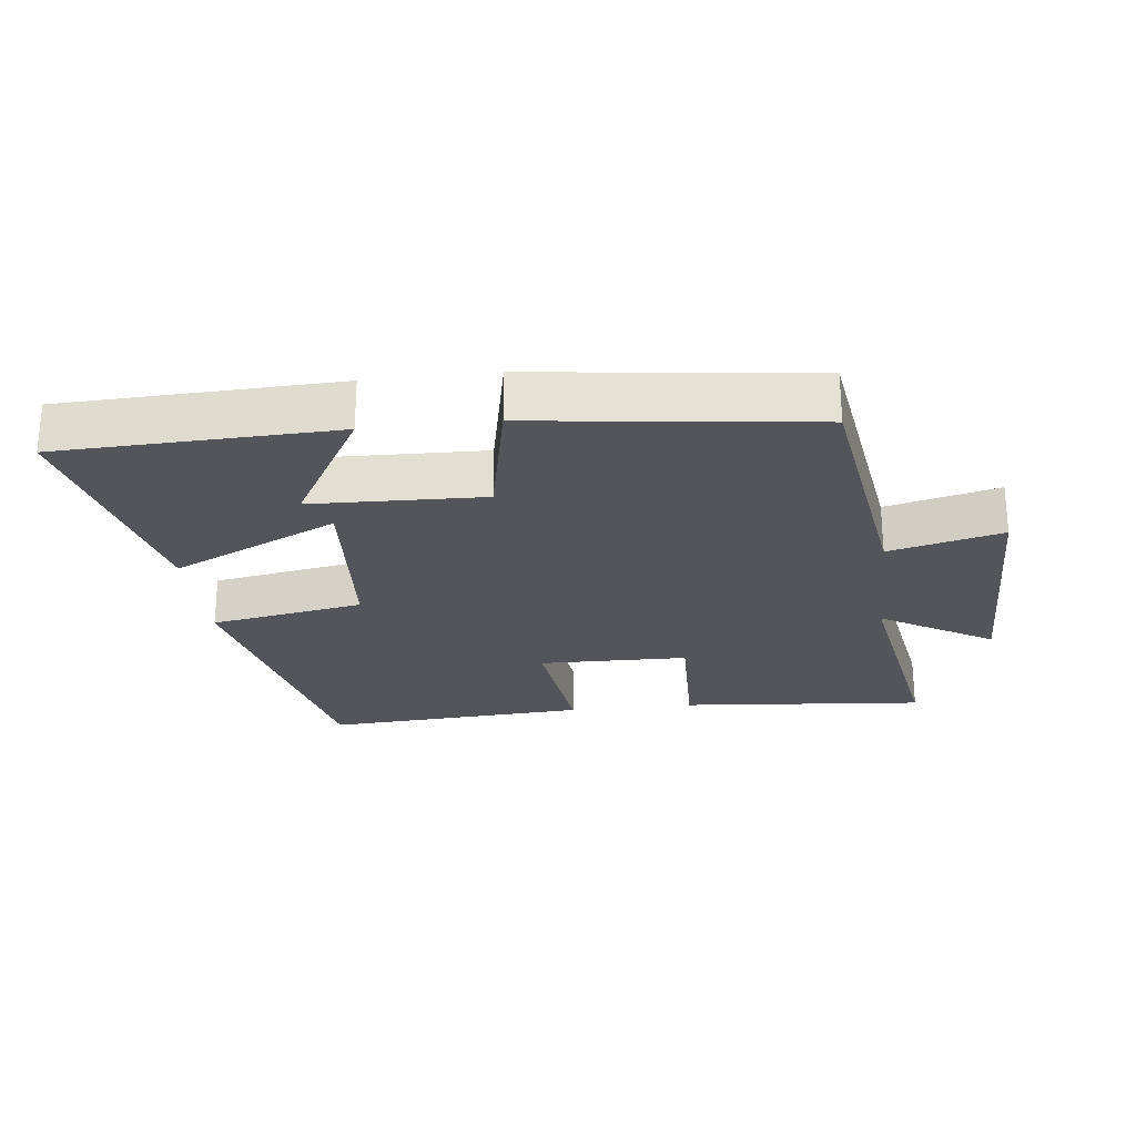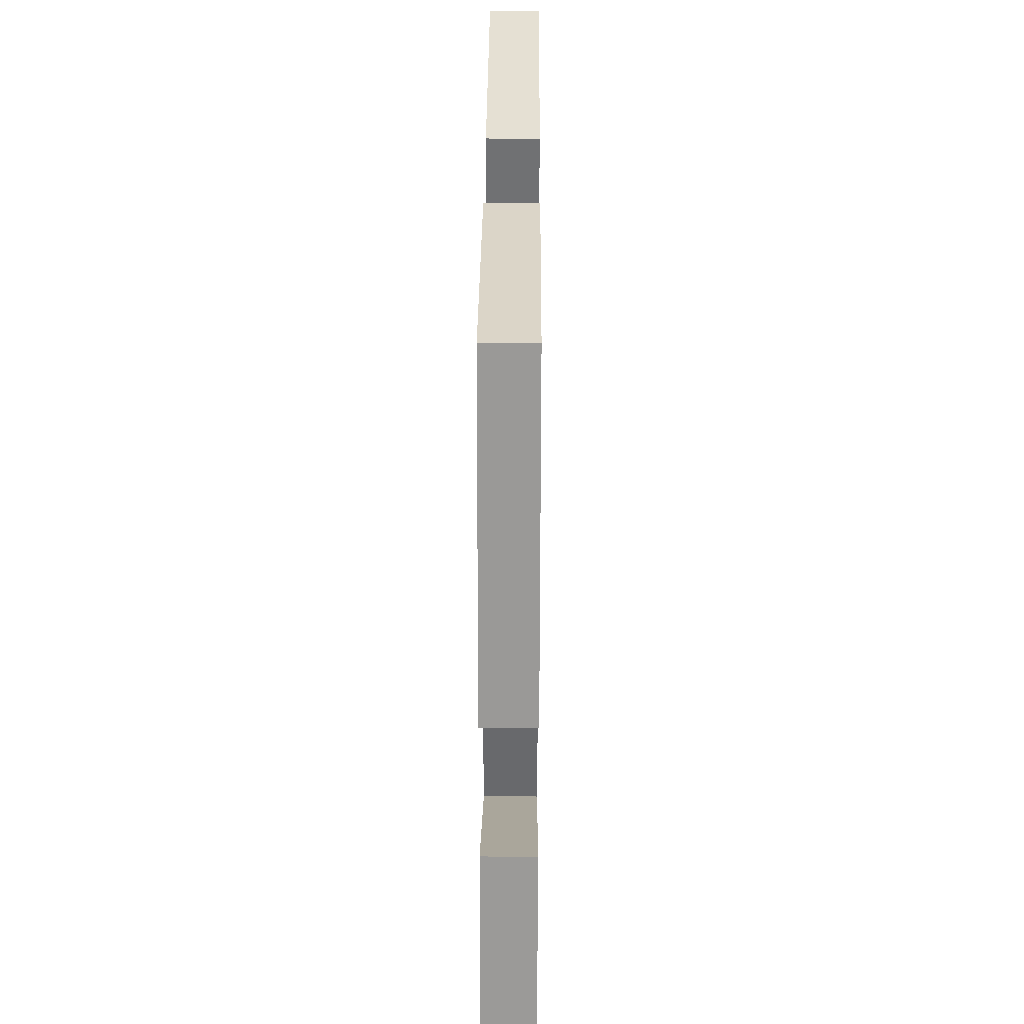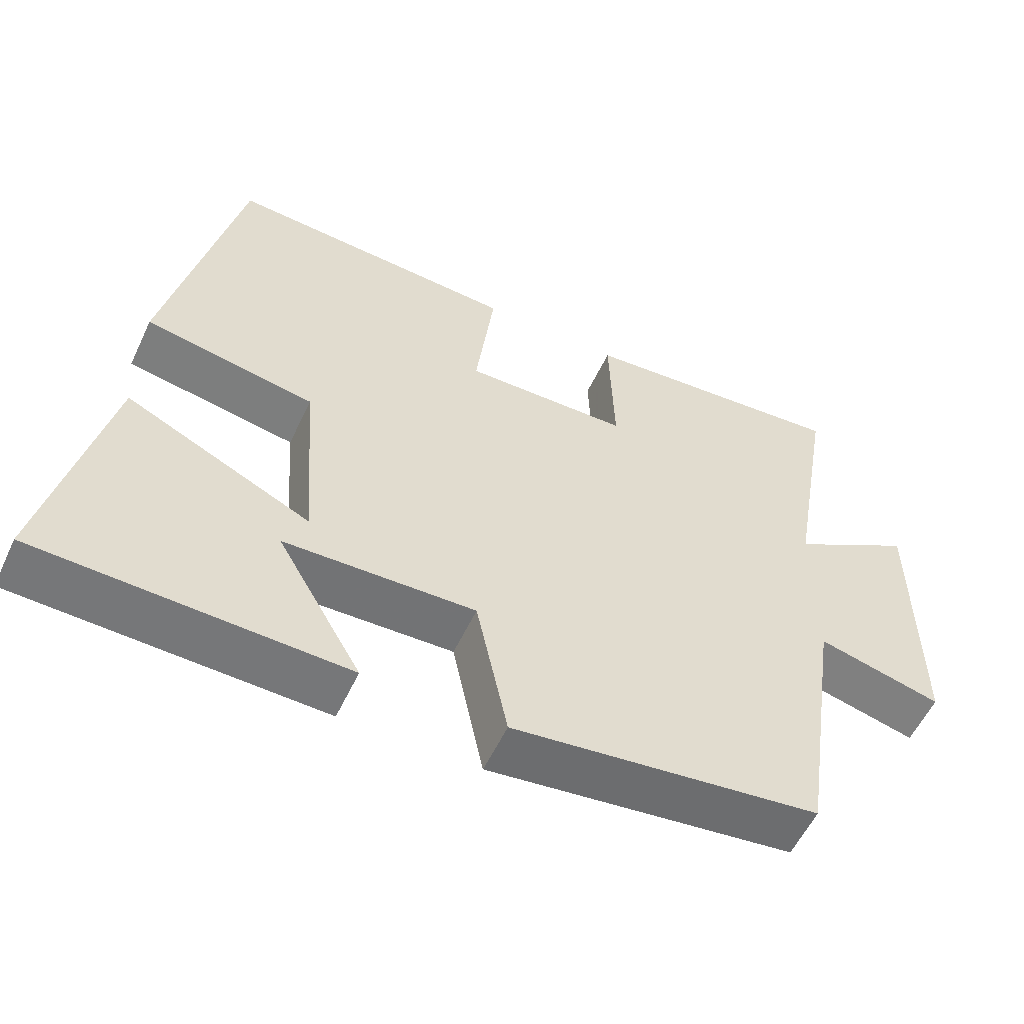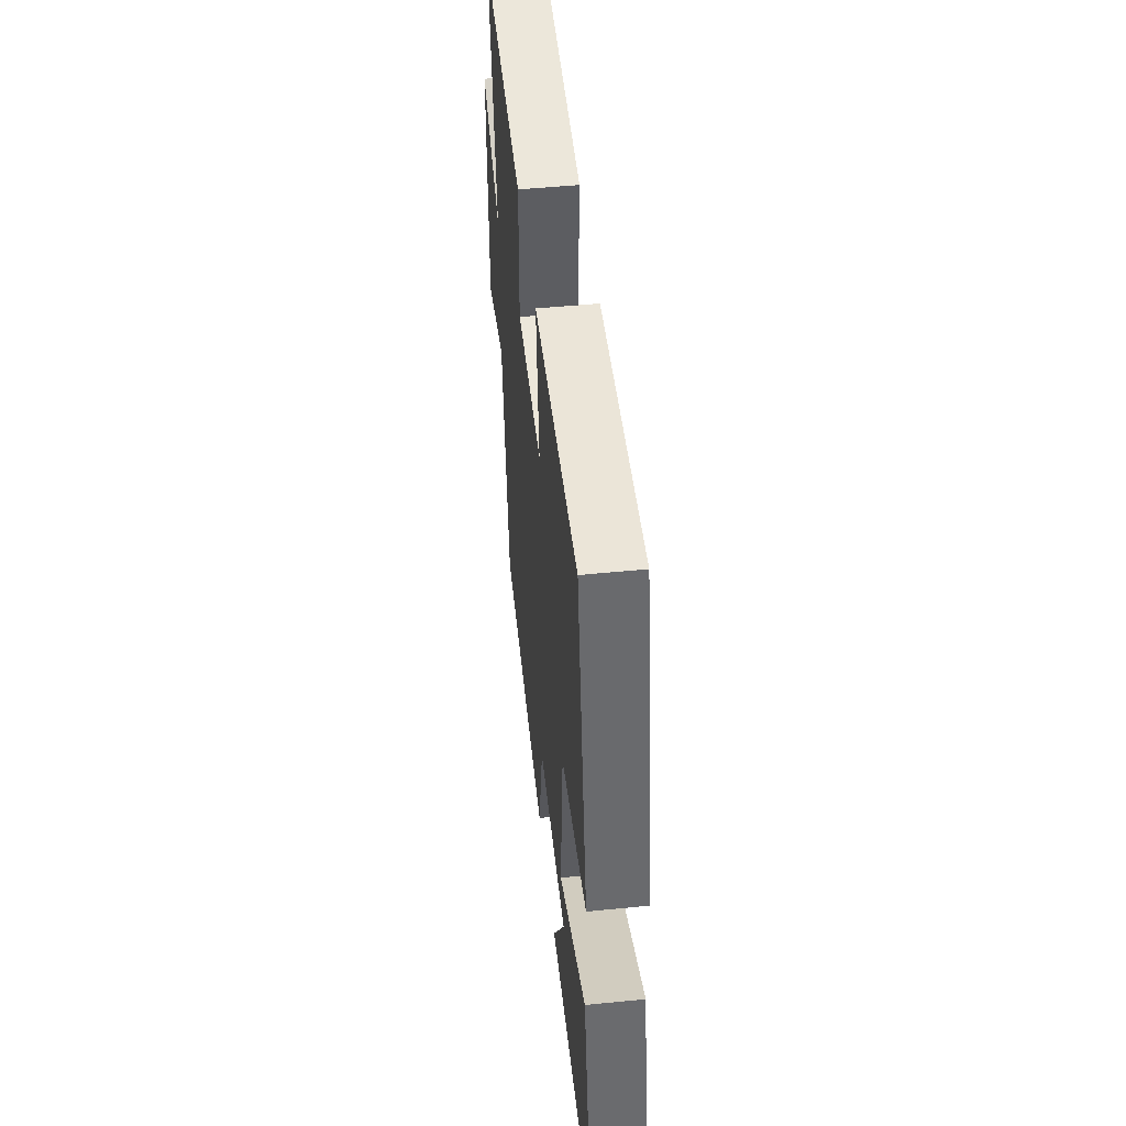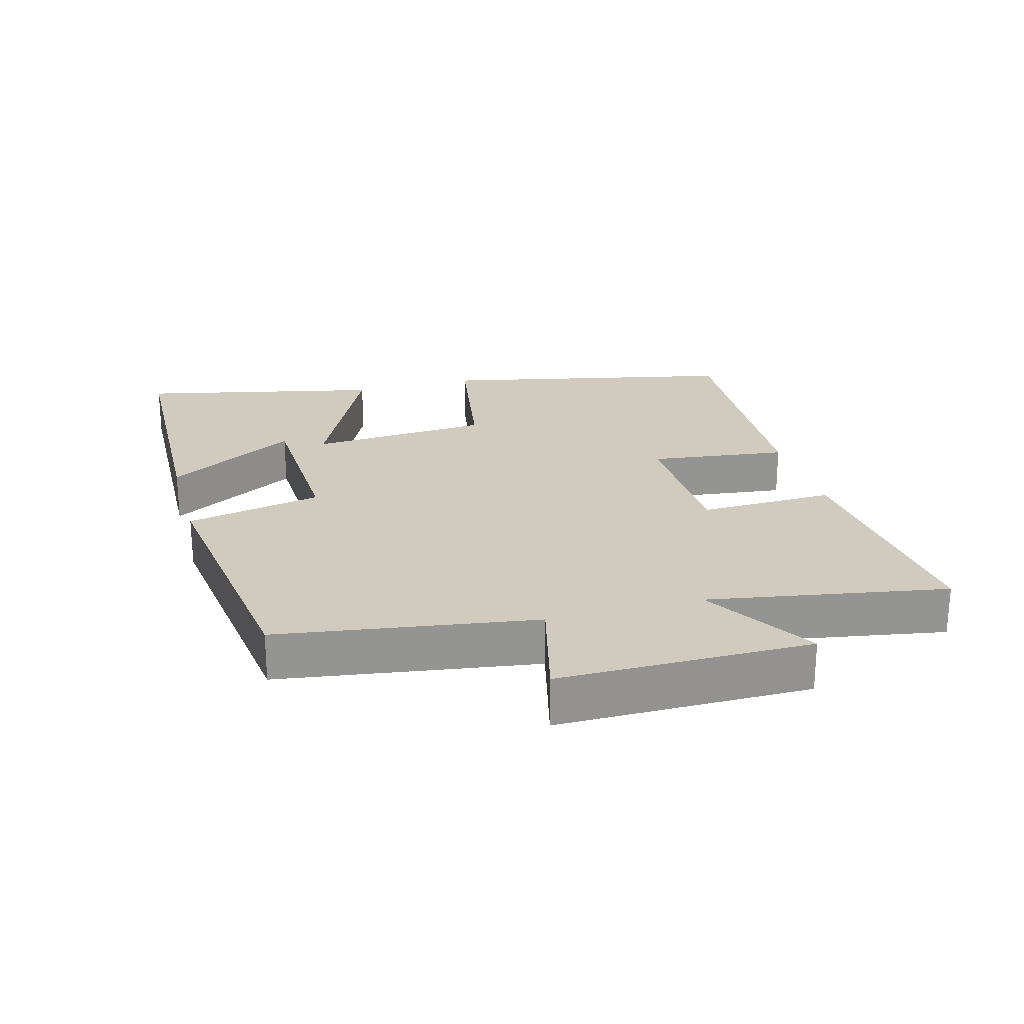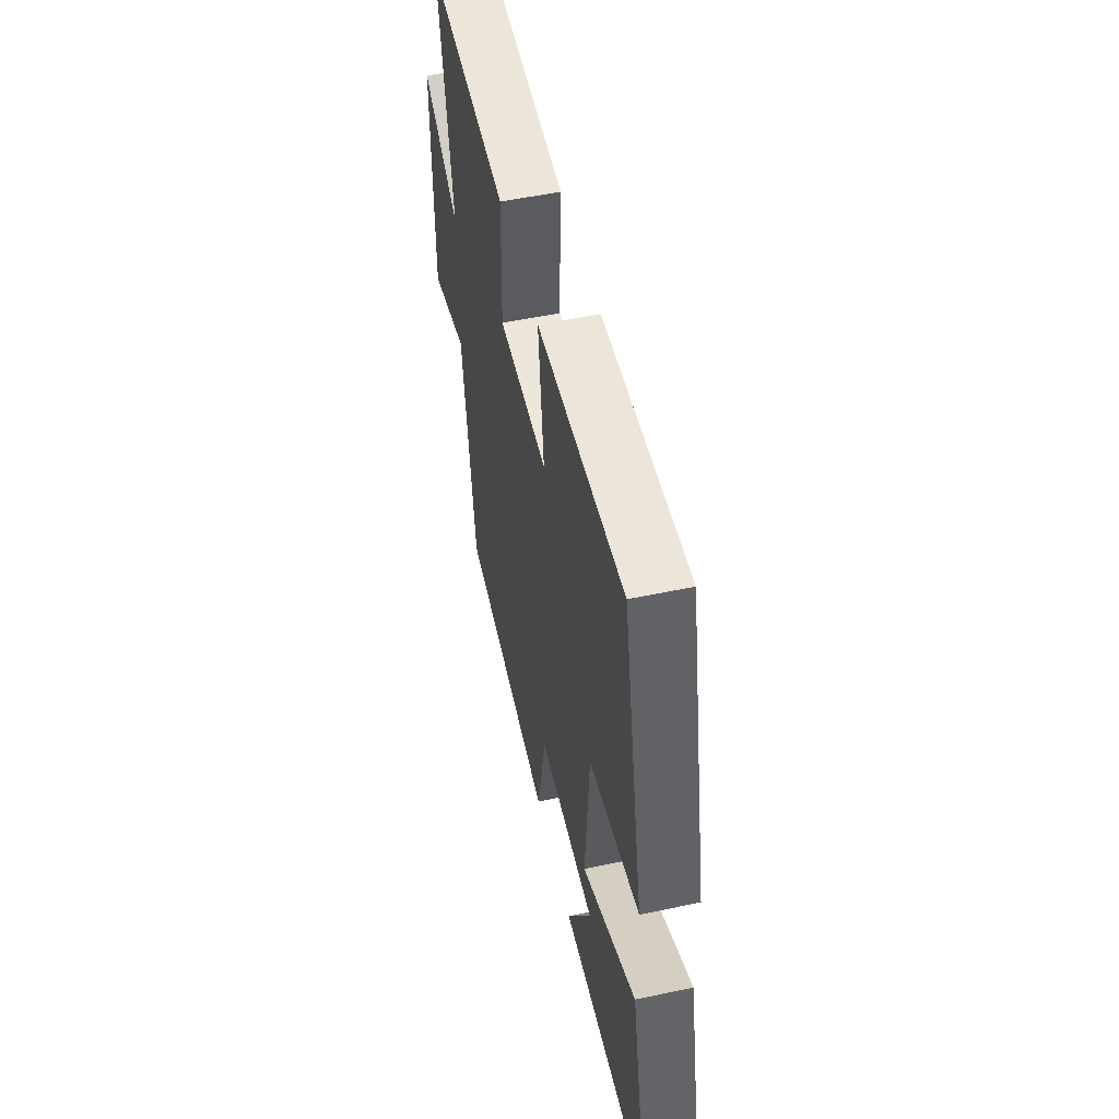
<metadata>
{"format":"obj","ext":"obj","renderer":"f3d","projection":"perspective","resolution":1024,"background":"white","views":[{"elev":-24.9,"azim":-173.4,"up":"+Y"},{"elev":33.1,"azim":90.4,"up":"+Z"},{"elev":-56.5,"azim":155.0,"up":"+Z"},{"elev":49.6,"azim":83.7,"up":"+Z"},{"elev":23.4,"azim":-105.5,"up":"+Y"},{"elev":52.2,"azim":77.1,"up":"+Z"}]}
</metadata>
<code>
v -0.442 0.07 -0.448
v -0.5 0.07 -0.062
v -0.67 0.07 -0.105
v -0.67 0.07 0.275
v -0.5 0.07 0.174
v -0.562 0.07 0.532
v -0.191 0.07 0.5
v -0.197 0.07 0.295
v 0.029 0.07 0.291
v 0.003 0.07 0.5
v 0.403 0.07 0.525
v 0.5 0.07 0.075
v 0.268 0.07 0.034
v 0.248 0.07 -0.24
v 0.5 0.07 -0.121
v 0.581 0.07 -0.486
v 0.165 0.07 -0.5
v 0.28 0.07 -0.302
v 0.02 0.07 -0.294
v -0.023 0.07 -0.5
v -0.442 0 -0.448
v -0.5 0 -0.062
v -0.67 0 -0.105
v -0.67 0 0.275
v -0.5 0 0.174
v -0.562 0 0.532
v -0.191 0 0.5
v -0.197 0 0.295
v 0.029 0 0.291
v 0.003 0 0.5
v 0.403 0 0.525
v 0.5 0 0.075
v 0.268 0 0.034
v 0.248 0 -0.24
v 0.5 0 -0.121
v 0.581 0 -0.486
v 0.165 0 -0.5
v 0.28 0 -0.302
v 0.02 0 -0.294
v -0.023 0 -0.5
f 19 20 1 2
f 18 19 2
f 15 16 17 18
f 14 15 18
f 14 18 2
f 13 14 2
f 12 13 2
f 9 10 11 12
f 8 9 12 2
f 5 6 7 8
f 5 8 2 3
f 3 4 5
f 22 21 40 39
f 22 39 38
f 38 37 36 35
f 38 35 34
f 22 38 34
f 22 34 33
f 22 33 32
f 32 31 30 29
f 22 32 29 28
f 28 27 26 25
f 23 22 28 25
f 25 24 23
f 1 21 22 2
f 2 22 23 3
f 3 23 24 4
f 4 24 25 5
f 5 25 26 6
f 6 26 27 7
f 7 27 28 8
f 8 28 29 9
f 9 29 30 10
f 10 30 31 11
f 11 31 32 12
f 12 32 33 13
f 13 33 34 14
f 14 34 35 15
f 15 35 36 16
f 16 36 37 17
f 17 37 38 18
f 18 38 39 19
f 19 39 40 20
f 20 40 21 1

</code>
